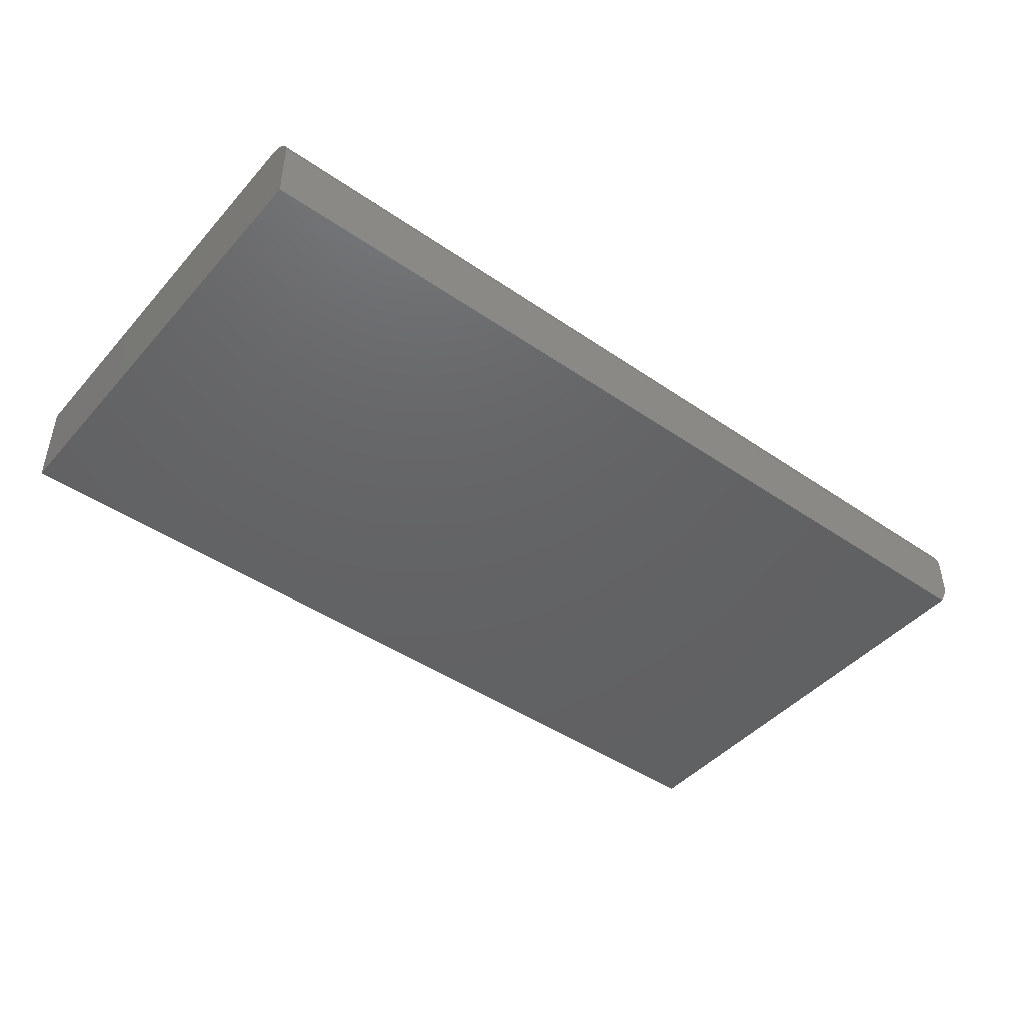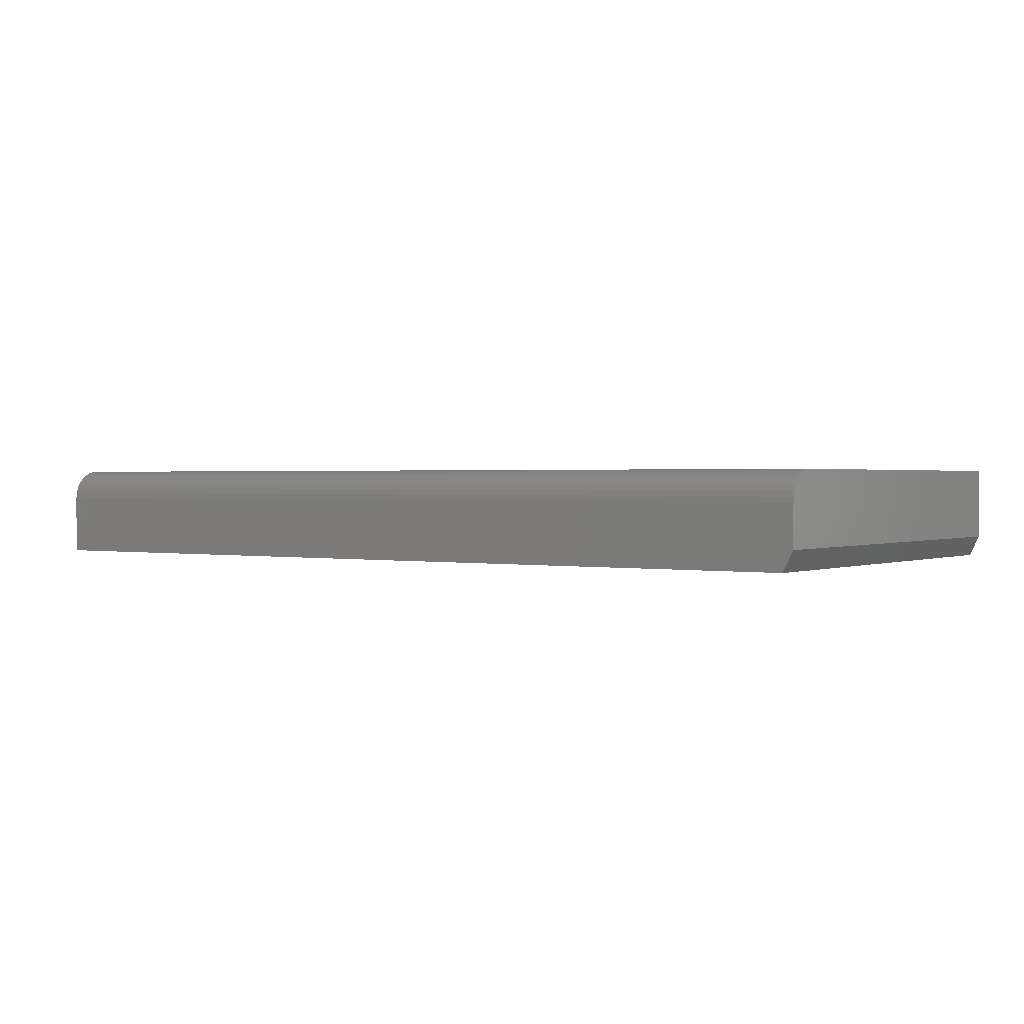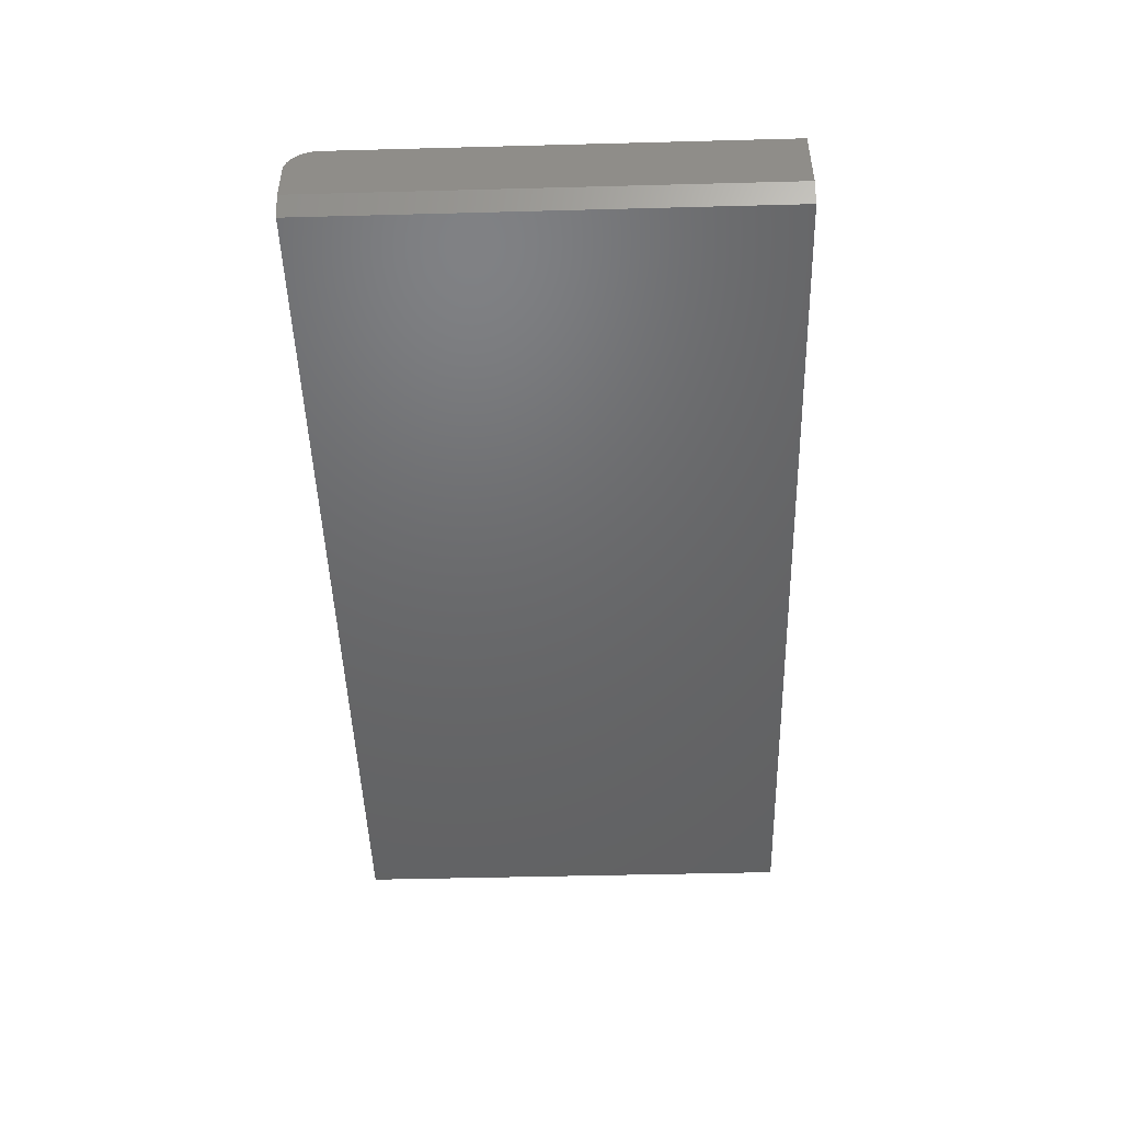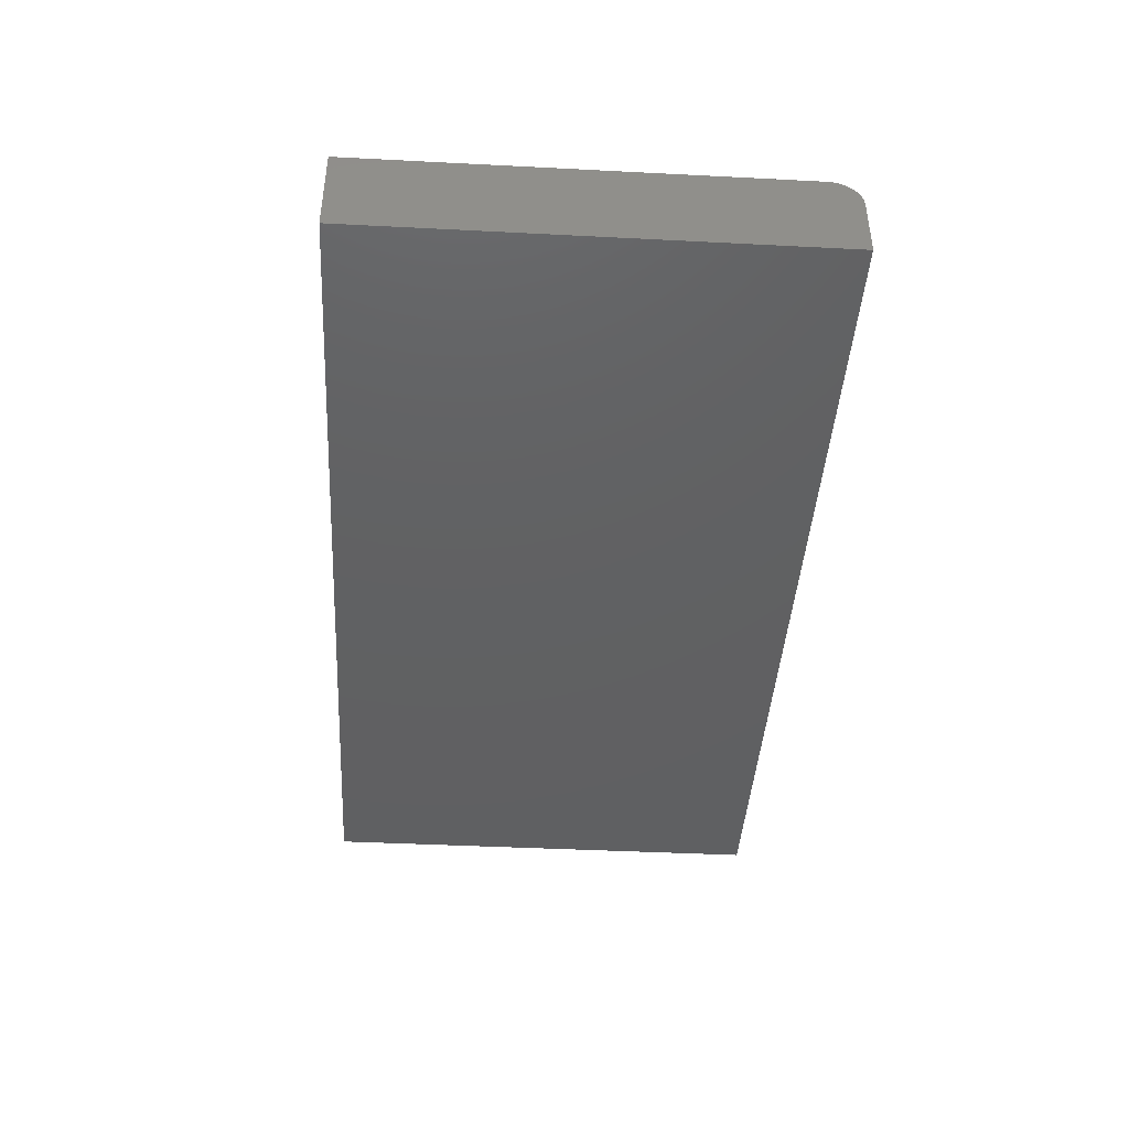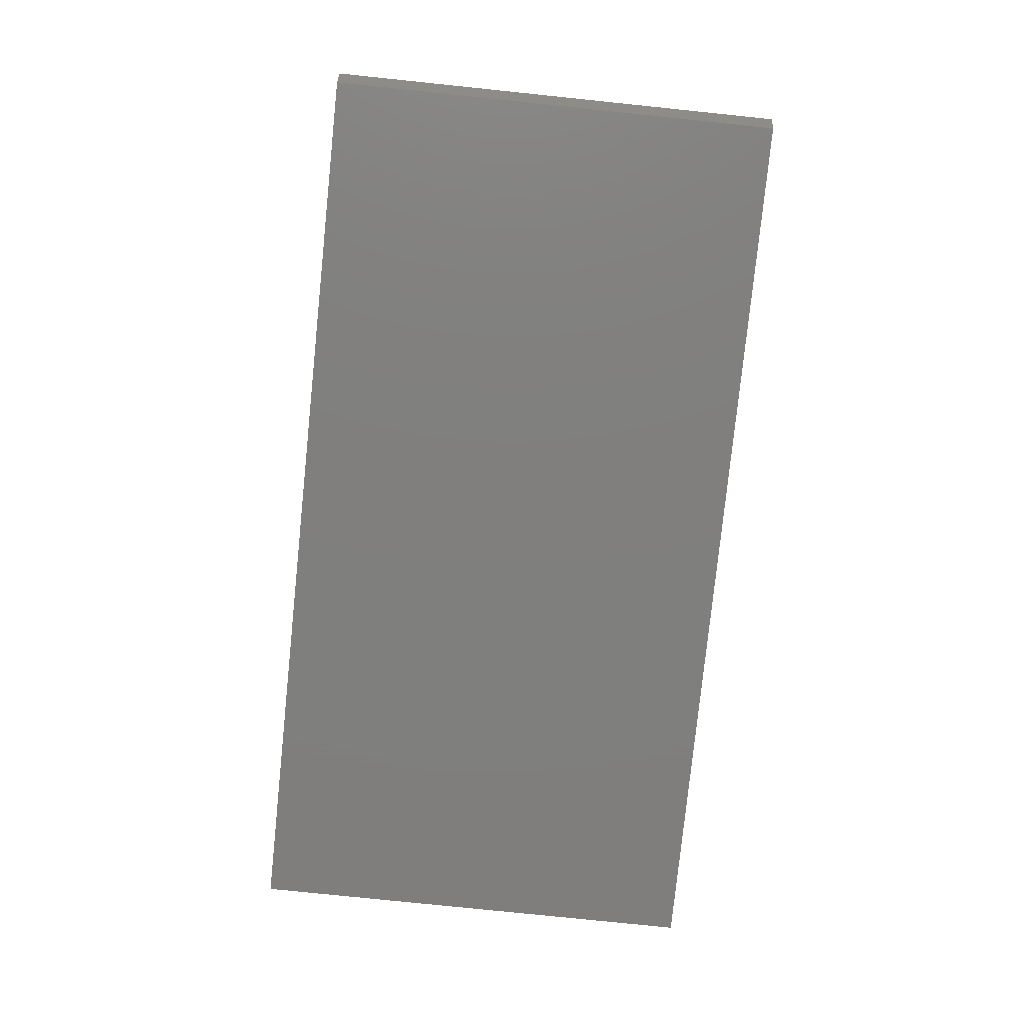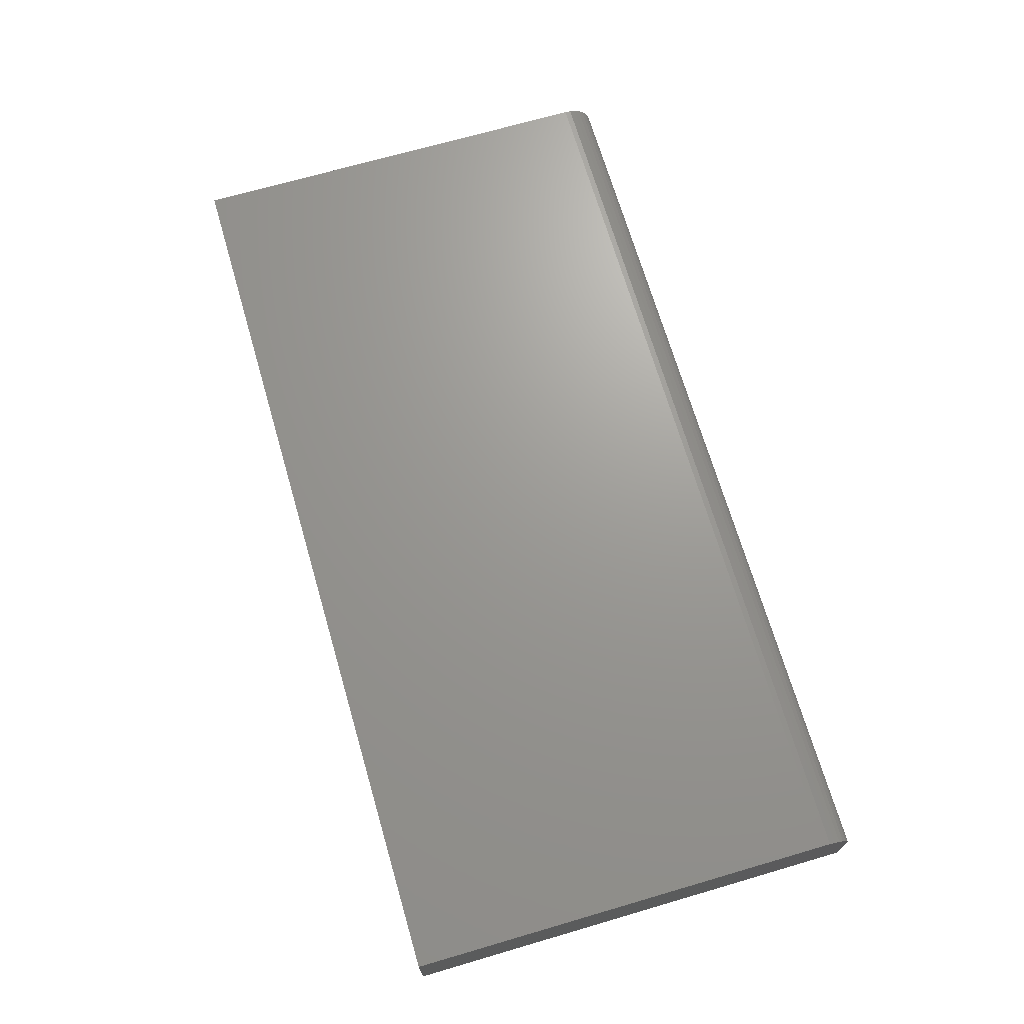
<metadata>
{"format":"stl","ext":"stl","renderer":"f3d","projection":"perspective","resolution":1024,"background":"white","views":[{"elev":-45.1,"azim":141.5,"up":"+Y"},{"elev":1.0,"azim":-145.4,"up":"+Y"},{"elev":-47.6,"azim":-88.3,"up":"+Y"},{"elev":-42.2,"azim":86.5,"up":"+Y"},{"elev":-79.2,"azim":-95.9,"up":"+Y"},{"elev":69.5,"azim":73.7,"up":"+Y"}]}
</metadata>
<code>
# stl→obj: 28 verts, 52 faces
v -0.6562 0.02344 -4.78e-34
v -0.6562 0.04138 0.003568
v -0.6562 0.03258 0.0009007
v -0.6562 -0.03906 -4.78e-34
v -0.6562 -0.03906 0.7105
v -0.6562 0.07031 0.7105
v -0.6562 0.07031 0.04688
v -0.6562 0.06941 0.03773
v -0.6562 0.06674 0.02894
v -0.6562 0.06241 0.02083
v -0.6562 0.05658 0.01373
v -0.6562 0.04948 0.0079
v -0.004934 0.02344 -3.988e-17
v -0.004934 -0.07031 -3.988e-17
v -0.6406 -0.07031 -9.568e-19
v -0.6406 -0.07031 0.7105
v 0.75 -0.07031 0.7105
v 0.75 -0.07031 -8.611e-17
v 0.75 0.07031 0.7105
v 0.75 0.02344 -8.611e-17
v 0.75 0.07031 0.04688
v 0.75 0.06941 0.03773
v 0.75 0.06674 0.02894
v 0.75 0.06241 0.02083
v 0.75 0.05658 0.01373
v 0.75 0.04948 0.0079
v 0.75 0.04138 0.003568
v 0.75 0.03258 0.0009007
f 1 2 3
f 4 5 6
f 4 6 7
f 4 7 8
f 4 8 9
f 4 9 10
f 4 10 11
f 4 11 12
f 4 12 2
f 4 2 1
f 13 14 1
f 1 14 15
f 1 15 4
f 16 15 17
f 17 15 14
f 17 14 18
f 17 19 16
f 16 19 6
f 16 6 5
f 15 16 4
f 4 16 5
f 13 3 20
f 13 1 3
f 7 21 8
f 8 21 22
f 8 22 9
f 9 22 23
f 9 23 10
f 10 23 24
f 10 24 11
f 11 24 25
f 11 25 12
f 12 25 26
f 12 26 2
f 2 26 27
f 2 27 3
f 3 27 28
f 3 28 20
f 7 6 21
f 21 6 19
f 20 27 18
f 20 28 27
f 25 24 23
f 17 18 22
f 17 22 21
f 17 21 19
f 22 18 27
f 22 27 26
f 22 26 25
f 22 25 23
f 14 13 18
f 18 13 20

</code>
